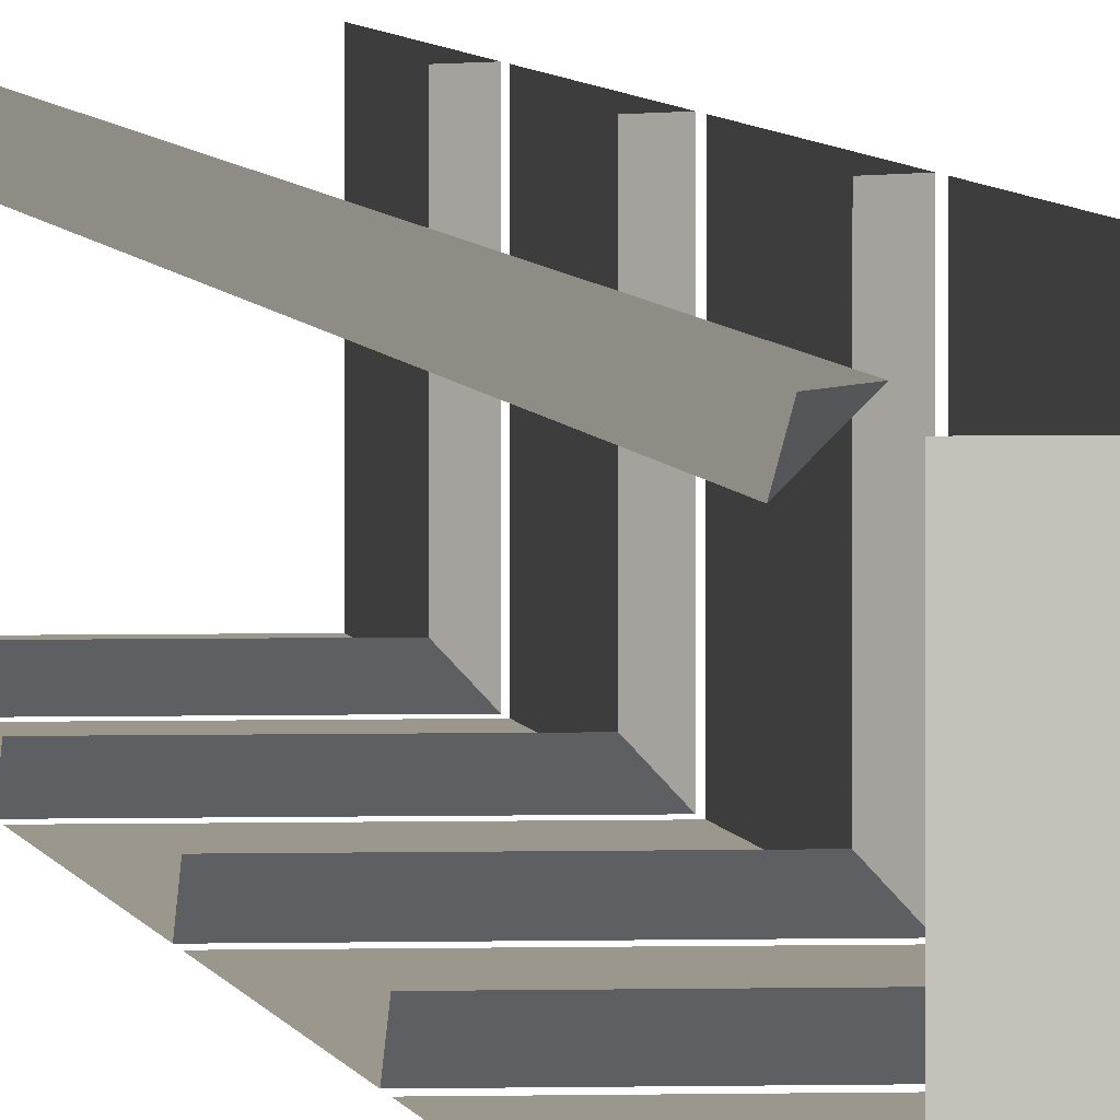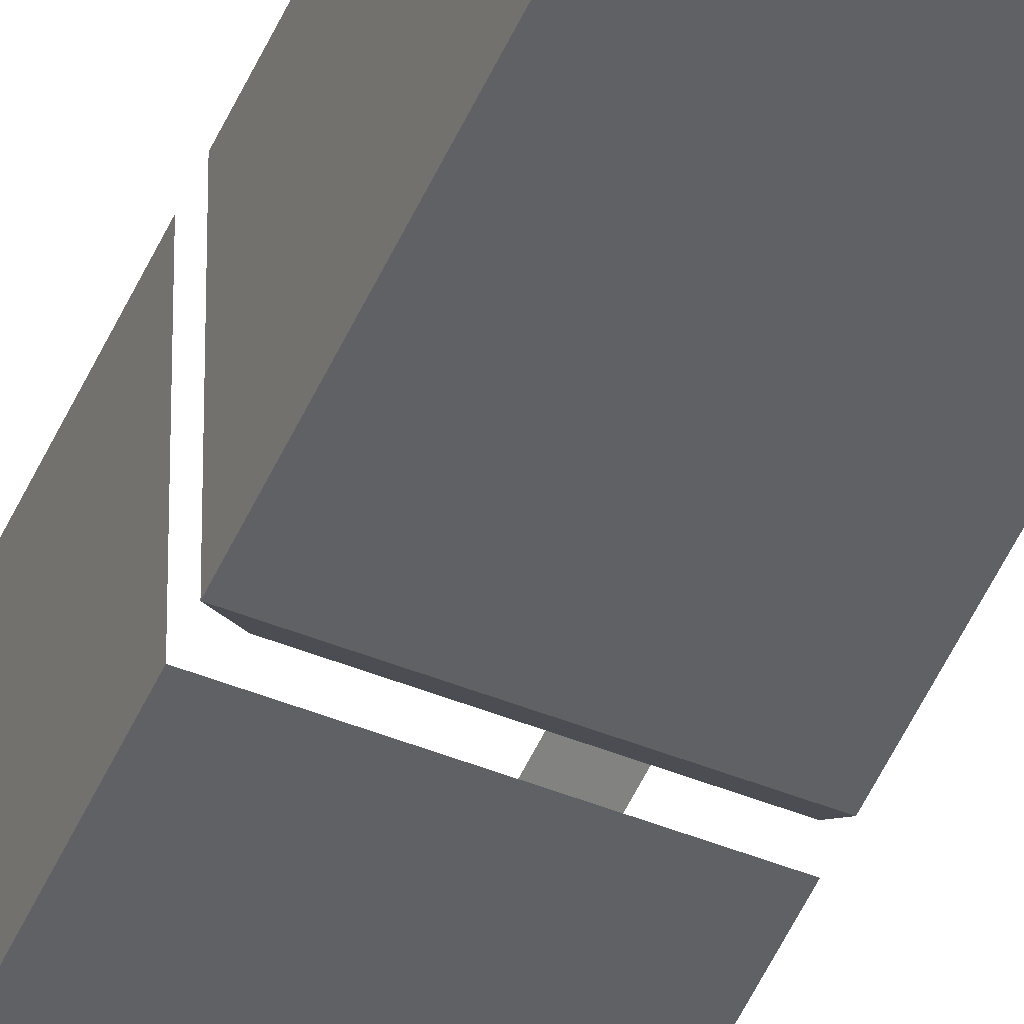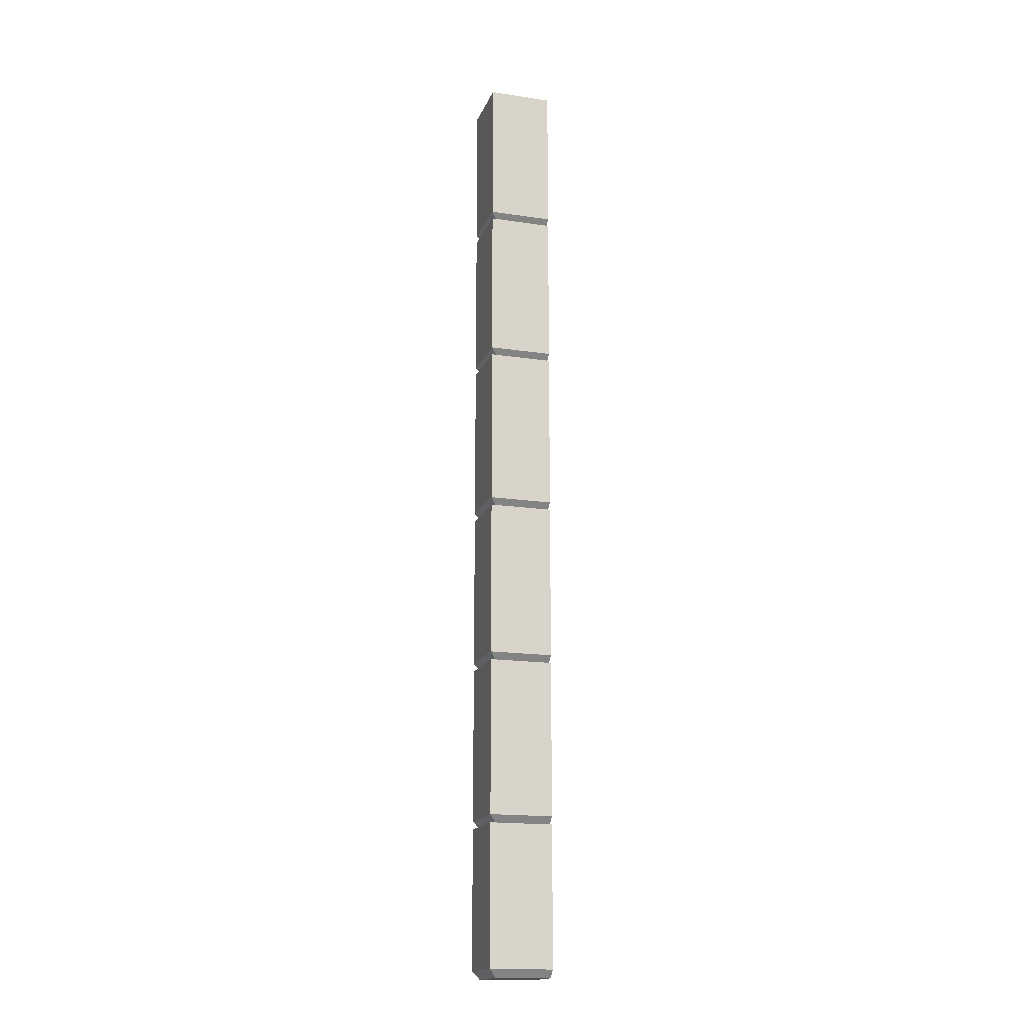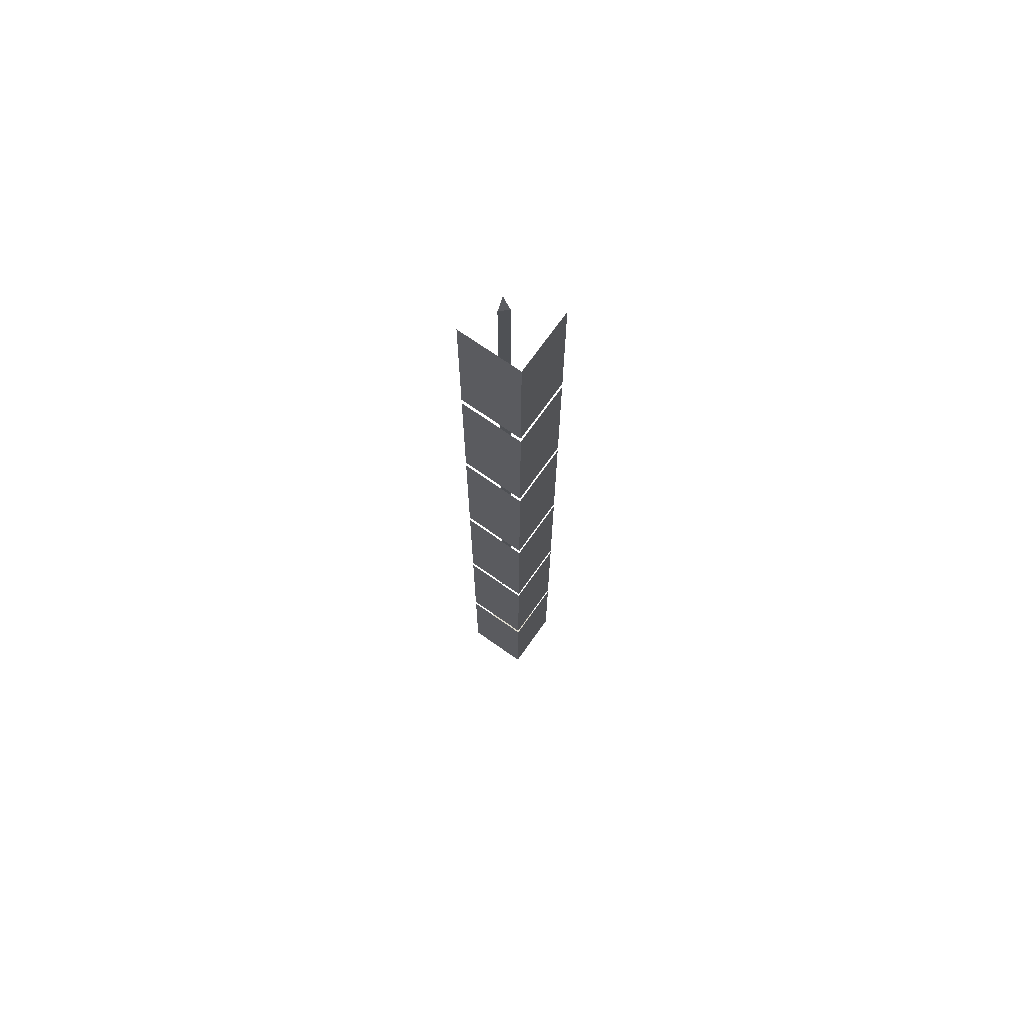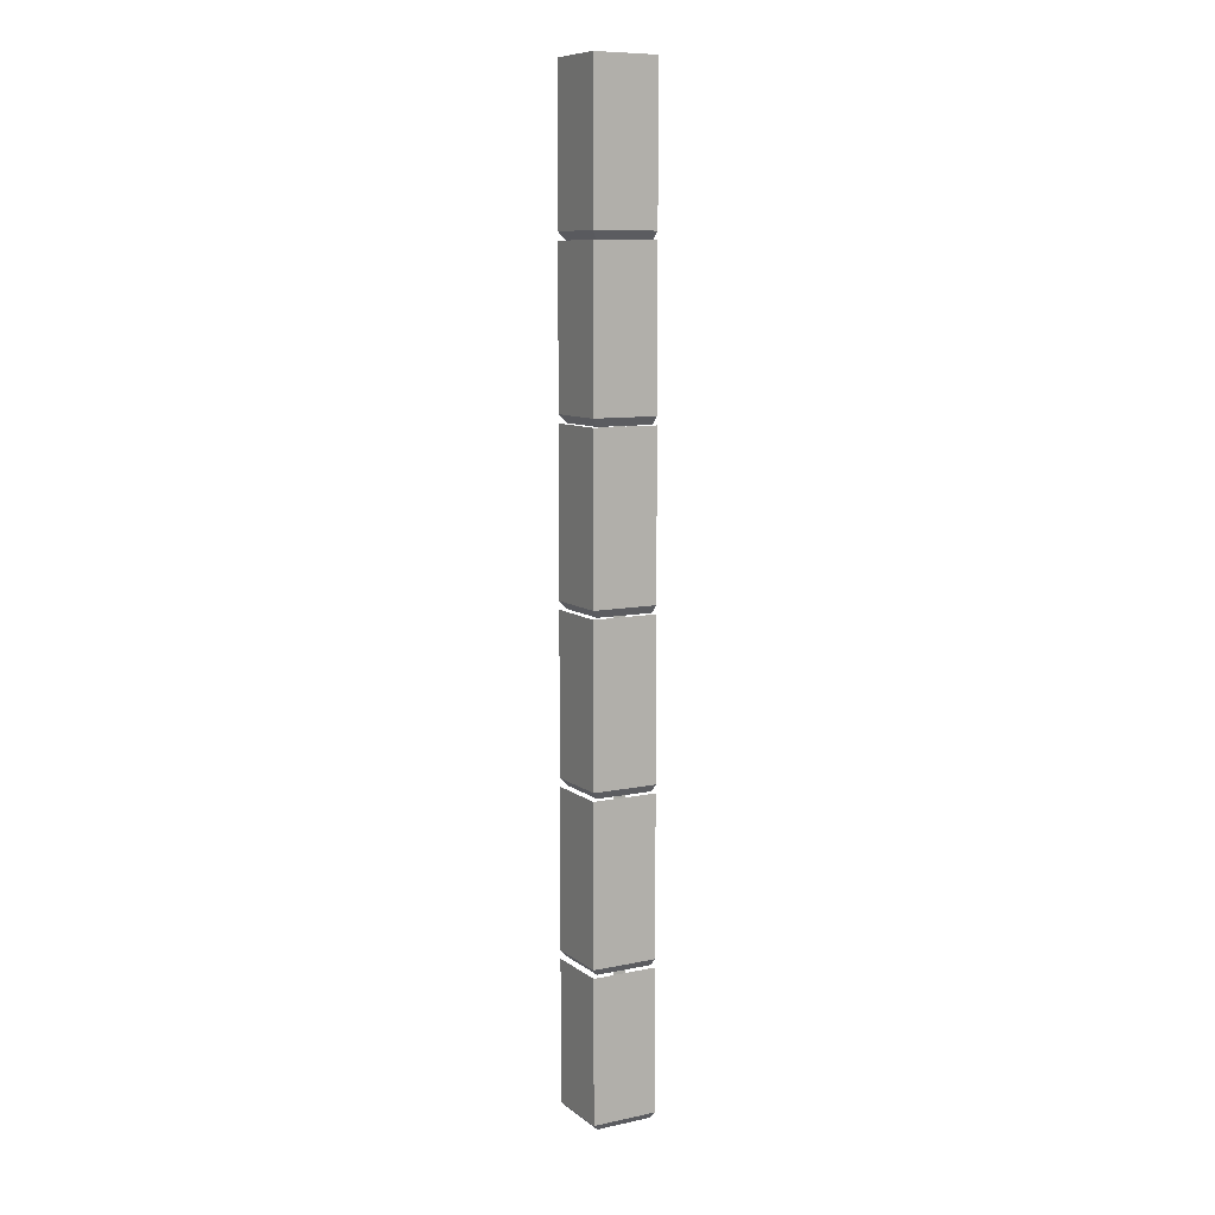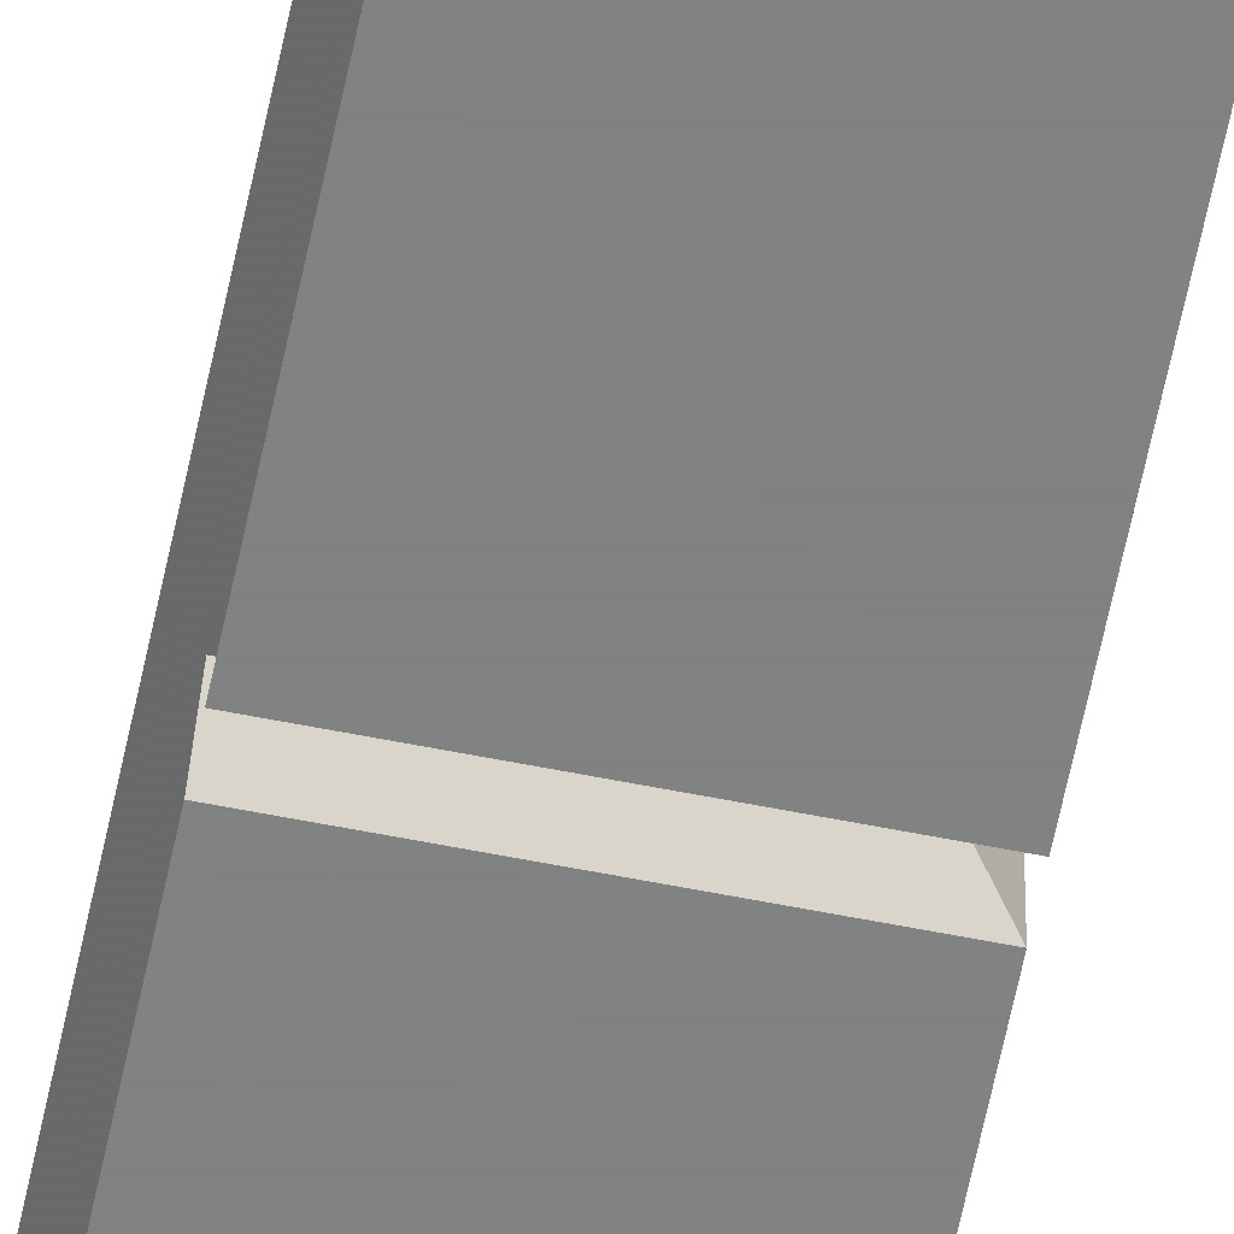
<metadata>
{"format":"obj","ext":"obj","renderer":"f3d","projection":"perspective","resolution":1024,"background":"white","views":[{"elev":2.9,"azim":-6.5,"up":"+Z"},{"elev":-50.2,"azim":156.7,"up":"+Z"},{"elev":-16.9,"azim":163.1,"up":"+Y"},{"elev":71.3,"azim":125.2,"up":"+Y"},{"elev":9.2,"azim":150.9,"up":"+Y"},{"elev":-60.6,"azim":-11.5,"up":"+Z"}]}
</metadata>
<code>
v -0.5 -0.9297 0.375
v -0.5 -0.6172 0.375
v -0.375 -0.6172 0.375
v -0.375 -0.9297 0.375
v -0.5 -0.9453 0.3906
v -0.3906 -0.9453 0.3906
v -0.375 -0.9297 0.5
v -0.3906 -0.9453 0.5
v -0.5 -0.2891 0.375
v -0.5 0 0.375
v -0.375 0 0.375
v -0.375 -0.2891 0.375
v -0.5 -0.3047 0.3906
v -0.3906 -0.3047 0.3906
v -0.375 -0.2891 0.5
v -0.3906 -0.3047 0.5
v -0.5 -1.859 0.375
v -0.5 -1.586 0.375
v -0.375 -1.586 0.375
v -0.375 -1.859 0.375
v -0.5 -1.875 0.3906
v -0.3906 -1.875 0.3906
v -0.5 -1.875 0.5
v -0.3906 -1.875 0.5
v -0.375 -1.859 0.5
v -0.375 -1.586 0.5
v -0.5 -1.25 0.375
v -0.5 -0.9453 0.375
v -0.375 -0.9453 0.375
v -0.375 -1.25 0.375
v -0.5 -1.266 0.3906
v -0.3906 -1.266 0.3906
v -0.375 -1.25 0.5
v -0.3906 -1.266 0.5
v -0.5 -0.6016 0.375
v -0.5 -0.3047 0.375
v -0.375 -0.3047 0.375
v -0.375 -0.6016 0.375
v -0.5 -0.6172 0.3906
v -0.3906 -0.6172 0.3906
v -0.375 -0.6016 0.5
v -0.3906 -0.6172 0.5
v -0.5 -1.57 0.375
v -0.5 -1.266 0.375
v -0.375 -1.266 0.375
v -0.375 -1.57 0.375
v -0.5 -1.586 0.3906
v -0.3906 -1.586 0.3906
v -0.375 -1.57 0.5
v -0.3906 -1.586 0.5
v -0.4844 -1.719 0.5
v -0.5 -1.719 0.4844
v -0.5 -1.75 0.5
v -0.5 -0.125 0.4844
v -0.4844 -0.125 0.5
v -0.5 -0.09375 0.5
v -0.375 -0.6172 0.5
v -0.375 0 0.5
v -0.375 -0.9453 0.5
v -0.375 -0.3047 0.5
v -0.375 -1.266 0.5
f 1 2 3
f 1 3 4
f 1 4 5
f 5 4 6
f 6 4 7
f 6 7 8
f 9 10 11
f 9 11 12
f 9 12 13
f 13 12 14
f 14 12 15
f 14 15 16
f 17 18 19
f 17 19 20
f 17 20 21
f 21 20 22
f 24 22 25
f 25 22 20
f 25 20 26
f 26 20 19
f 57 7 4
f 57 4 3
f 58 15 12
f 58 12 11
f 21 22 23
f 23 22 24
f 27 28 29
f 27 29 30
f 27 30 31
f 31 30 32
f 32 30 33
f 32 33 34
f 35 36 37
f 35 37 38
f 35 38 39
f 39 38 40
f 40 38 41
f 40 41 42
f 59 33 30
f 59 30 29
f 60 41 38
f 60 38 37
f 43 44 45
f 43 45 46
f 43 46 47
f 47 46 48
f 48 46 49
f 48 49 50
f 61 49 46
f 61 46 45
f 51 52 53
f 54 55 56
f 52 51 54
f 54 51 55

</code>
